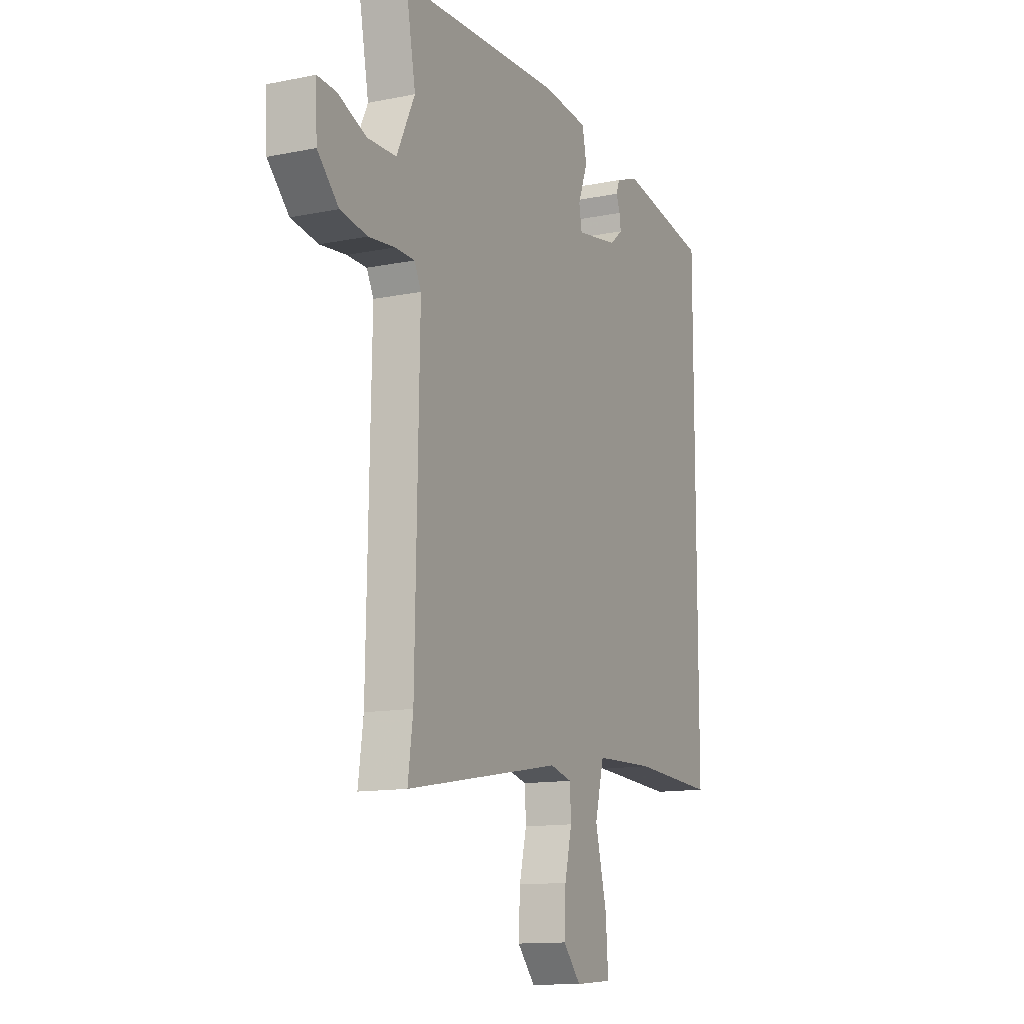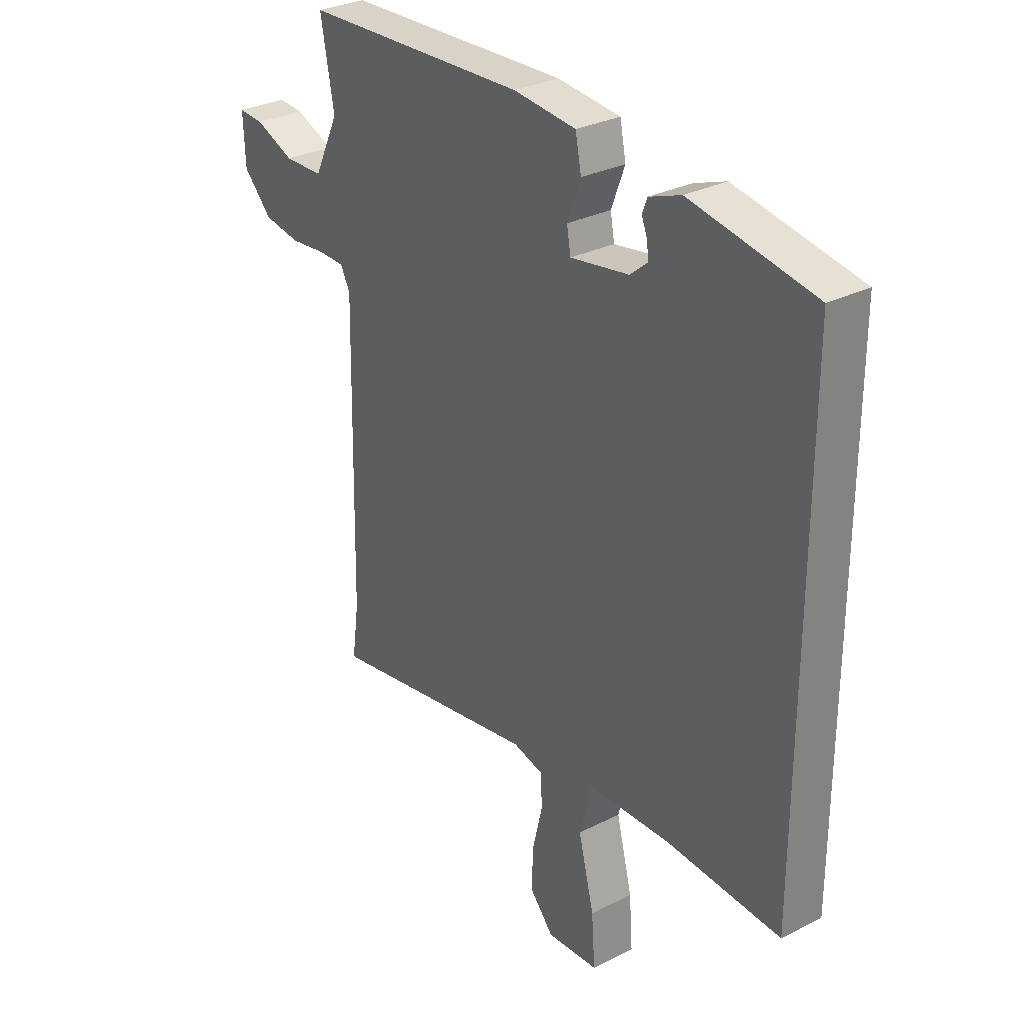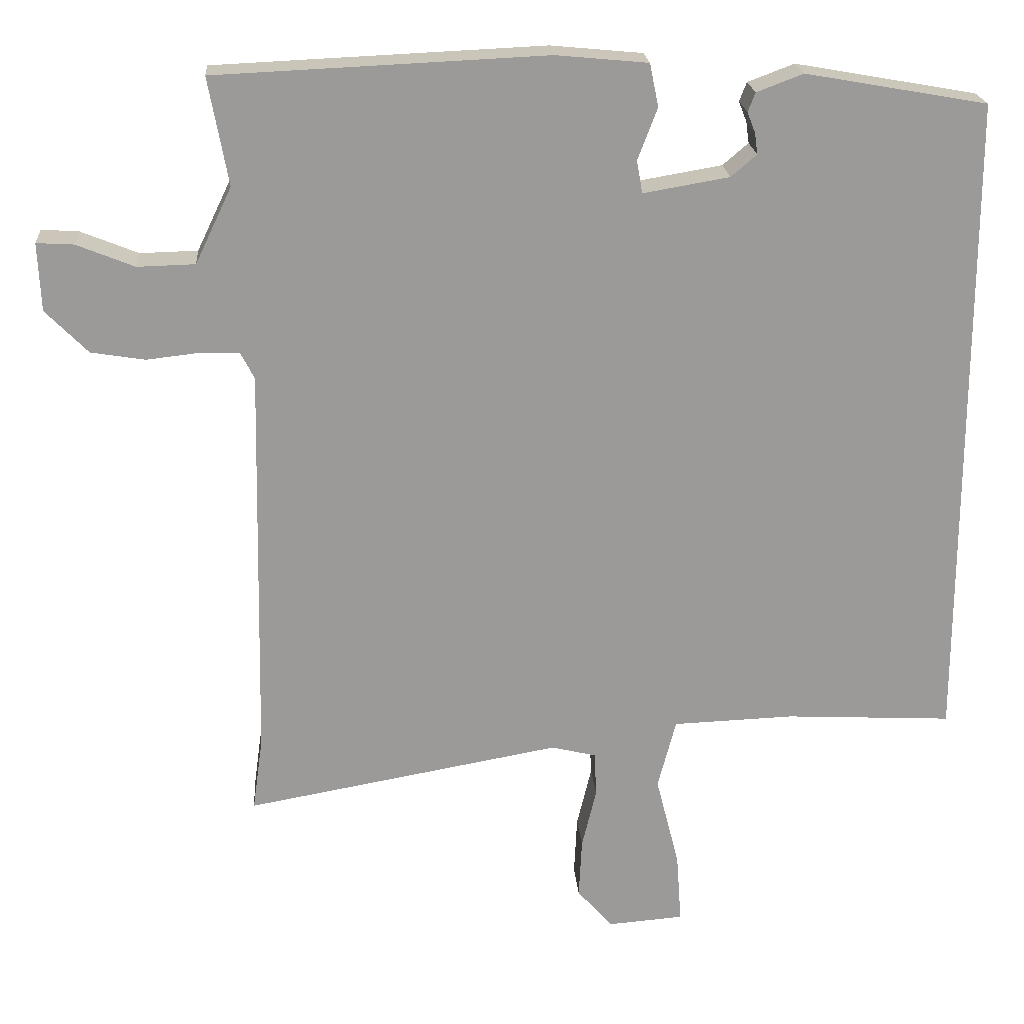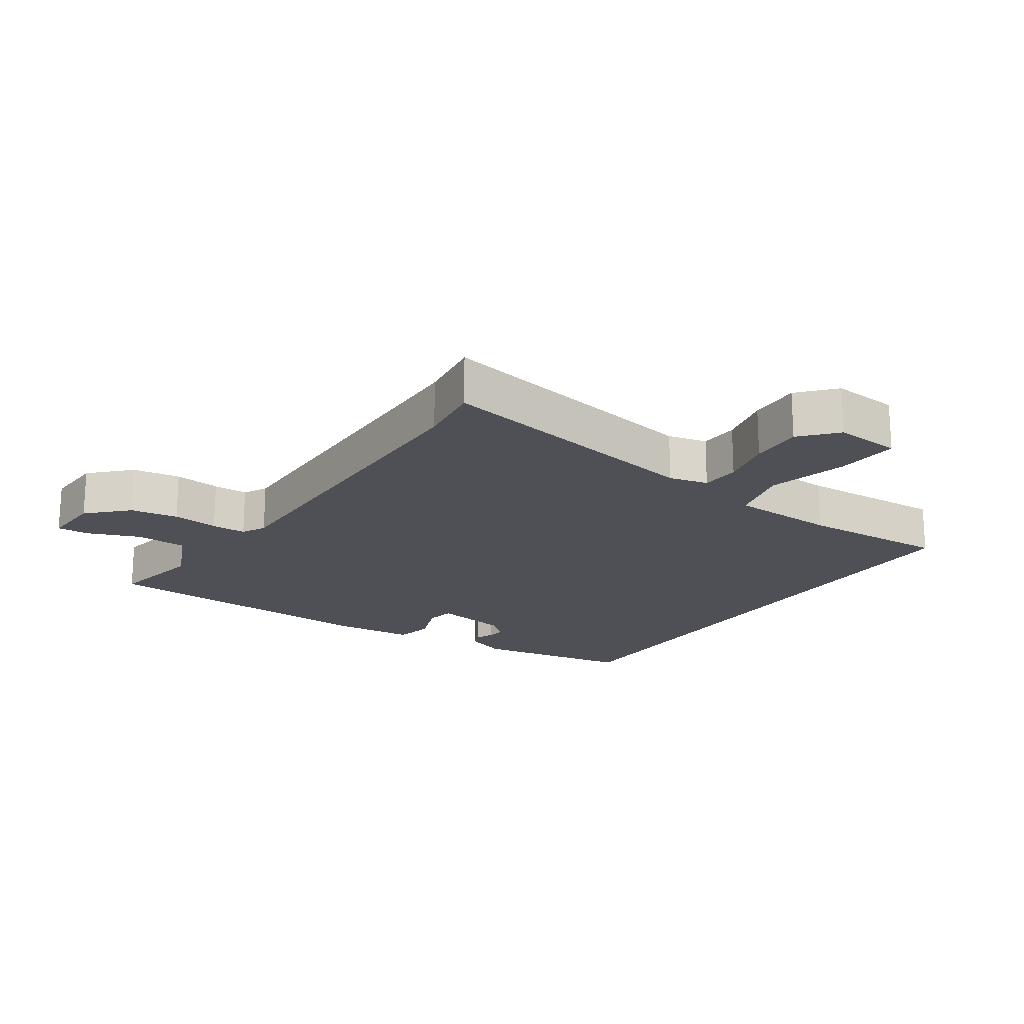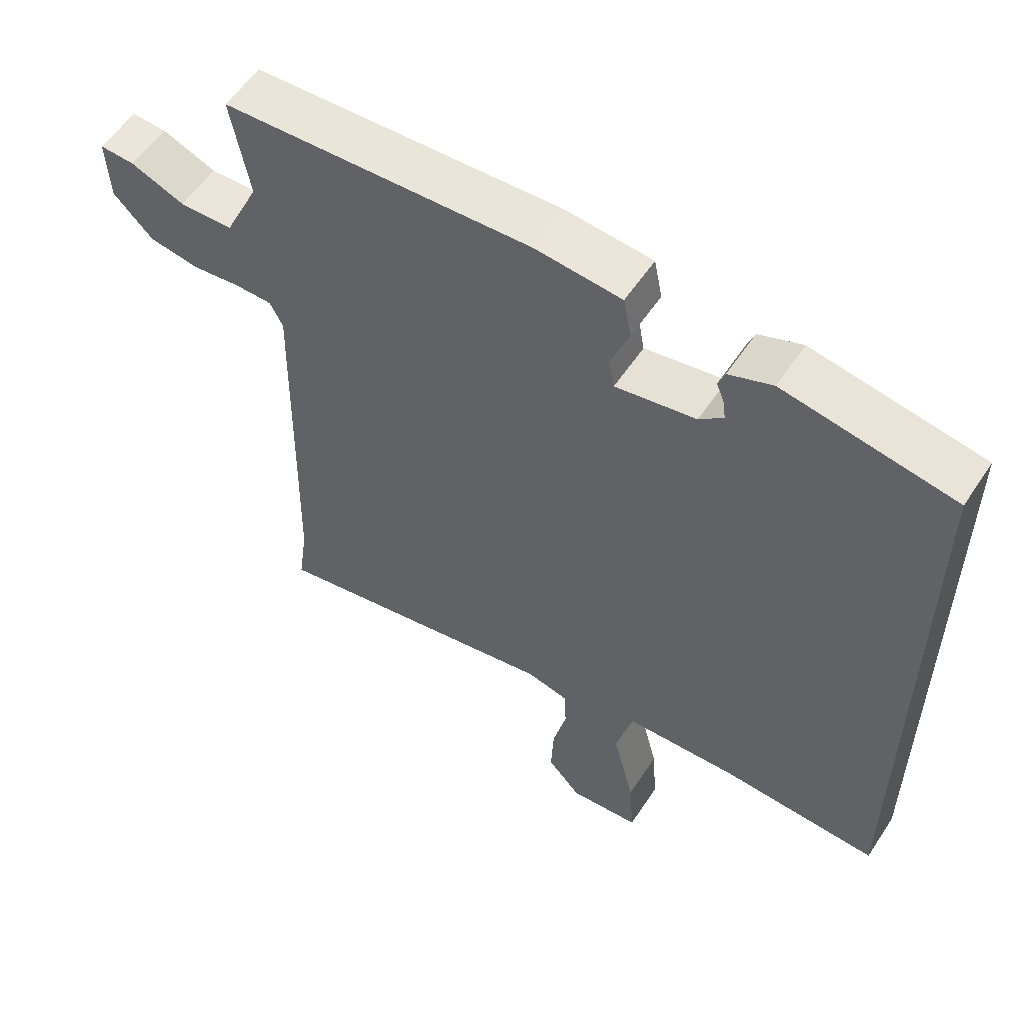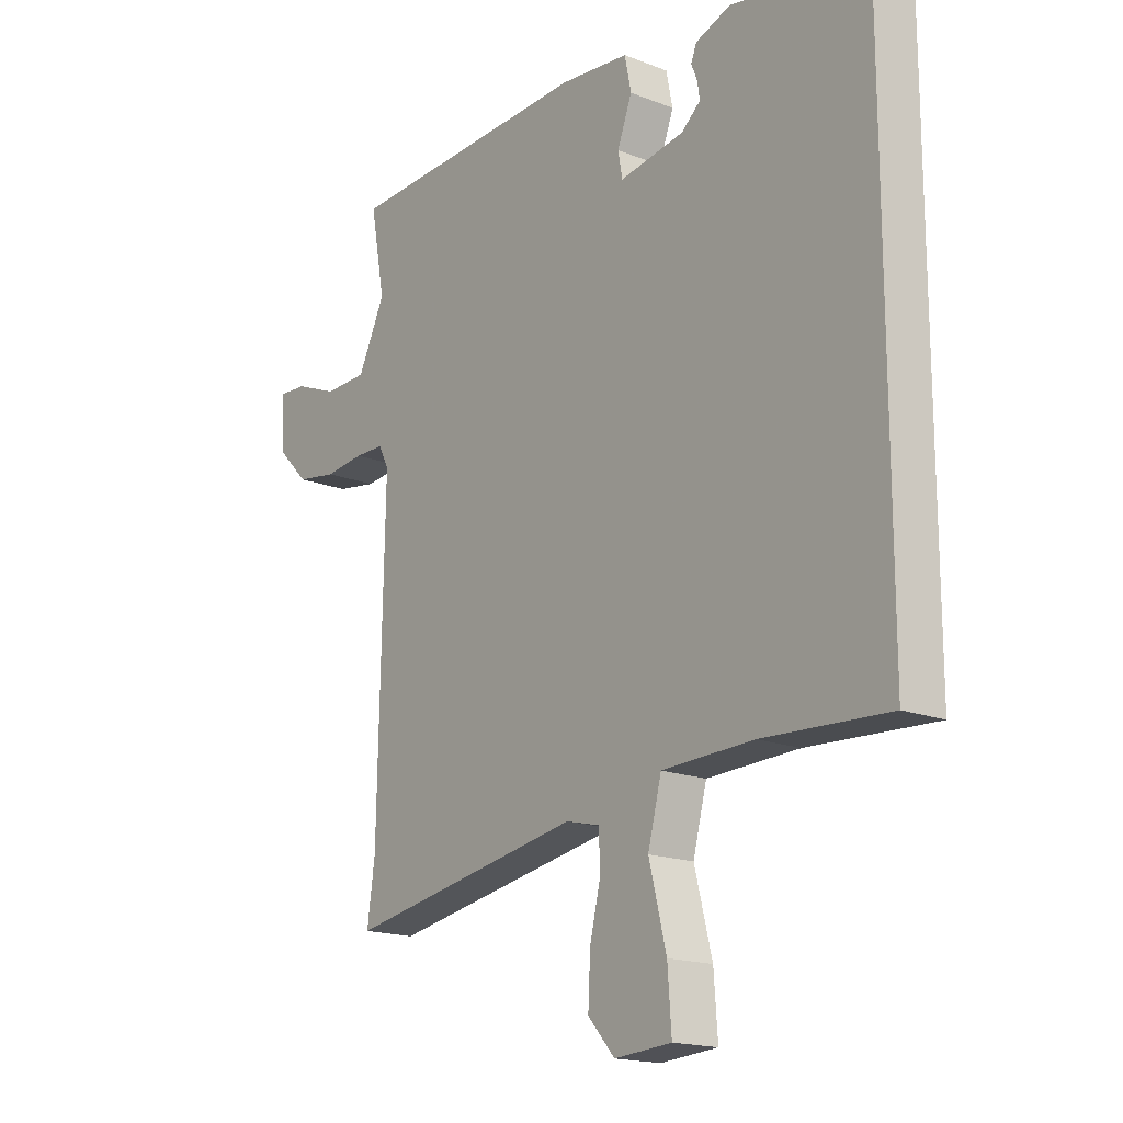
<metadata>
{"format":"obj","ext":"obj","renderer":"f3d","projection":"perspective","resolution":1024,"background":"white","views":[{"elev":-12.8,"azim":115.2,"up":"+Z"},{"elev":30.2,"azim":-126.4,"up":"+Z"},{"elev":20.9,"azim":175.6,"up":"+Z"},{"elev":-19.3,"azim":145.6,"up":"+Y"},{"elev":56.4,"azim":-147.0,"up":"+Z"},{"elev":-17.3,"azim":-127.9,"up":"+Z"}]}
</metadata>
<code>
v 0.533 0.07 0.493
v 0.506 0.07 0.346
v 0.556 0.07 0.242
v 0.635 0.07 0.24
v 0.714 0.07 0.272
v 0.765 0.07 0.275
v 0.761 0.07 0.182
v 0.703 0.07 0.123
v 0.629 0.07 0.111
v 0.557 0.07 0.119
v 0.503 0.07 0.118
v 0.484 0.07 0.081
v 0.495 0.07 -0.465
v 0.509 0.07 -0.566
v 0.076 0.07 -0.489
v 0.015 0.07 -0.504
v 0.012 0.07 -0.565
v 0.032 0.07 -0.648
v 0.036 0.07 -0.73
v -0.013 0.07 -0.785
v -0.117 0.07 -0.777
v -0.11 0.07 -0.68
v -0.078 0.07 -0.554
v -0.103 0.07 -0.458
v -0.27 0.07 -0.452
v -0.5 0.07 -0.464
v -0.5 0.07 0.44
v -0.251 0.07 0.484
v -0.187 0.07 0.46
v -0.177 0.07 0.434
v -0.188 0.07 0.406
v -0.192 0.07 0.377
v -0.157 0.07 0.347
v -0.039 0.07 0.327
v -0.031 0.07 0.371
v -0.058 0.07 0.442
v -0.046 0.07 0.501
v 0.08 0.07 0.513
v 0.533 0 0.493
v 0.506 0 0.346
v 0.556 0 0.242
v 0.635 0 0.24
v 0.714 0 0.272
v 0.765 0 0.275
v 0.761 0 0.182
v 0.703 0 0.123
v 0.629 0 0.111
v 0.557 0 0.119
v 0.503 0 0.118
v 0.484 0 0.081
v 0.495 0 -0.465
v 0.509 0 -0.566
v 0.076 0 -0.489
v 0.015 0 -0.504
v 0.012 0 -0.565
v 0.032 0 -0.648
v 0.036 0 -0.73
v -0.013 0 -0.785
v -0.117 0 -0.777
v -0.11 0 -0.68
v -0.078 0 -0.554
v -0.103 0 -0.458
v -0.27 0 -0.452
v -0.5 0 -0.464
v -0.5 0 0.44
v -0.251 0 0.484
v -0.187 0 0.46
v -0.177 0 0.434
v -0.188 0 0.406
v -0.192 0 0.377
v -0.157 0 0.347
v -0.039 0 0.327
v -0.031 0 0.371
v -0.058 0 0.442
v -0.046 0 0.501
v 0.08 0 0.513
f 35 36 37 38
f 34 35 38 1
f 28 29 30 31
f 28 31 32
f 25 26 27 28
f 24 25 28 32
f 23 24 32 33
f 21 22 23
f 20 21 23
f 17 18 19 20
f 16 17 20 23
f 13 14 15
f 12 13 15
f 11 12 15 16
f 7 8 9 10
f 7 10 11
f 4 5 6 7
f 3 4 7 11
f 2 3 11 16
f 34 1 2 16
f 16 23 33 34
f 76 75 74 73
f 39 76 73 72
f 69 68 67 66
f 70 69 66
f 66 65 64 63
f 70 66 63 62
f 71 70 62 61
f 61 60 59
f 61 59 58
f 58 57 56 55
f 61 58 55 54
f 53 52 51
f 53 51 50
f 54 53 50 49
f 48 47 46 45
f 49 48 45
f 45 44 43 42
f 49 45 42 41
f 54 49 41 40
f 54 40 39 72
f 72 71 61 54
f 1 39 40 2
f 2 40 41 3
f 3 41 42 4
f 4 42 43 5
f 5 43 44 6
f 6 44 45 7
f 7 45 46 8
f 8 46 47 9
f 9 47 48 10
f 10 48 49 11
f 11 49 50 12
f 12 50 51 13
f 13 51 52 14
f 14 52 53 15
f 15 53 54 16
f 16 54 55 17
f 17 55 56 18
f 18 56 57 19
f 19 57 58 20
f 20 58 59 21
f 21 59 60 22
f 22 60 61 23
f 23 61 62 24
f 24 62 63 25
f 25 63 64 26
f 26 64 65 27
f 27 65 66 28
f 28 66 67 29
f 29 67 68 30
f 30 68 69 31
f 31 69 70 32
f 32 70 71 33
f 33 71 72 34
f 34 72 73 35
f 35 73 74 36
f 36 74 75 37
f 37 75 76 38
f 38 76 39 1

</code>
